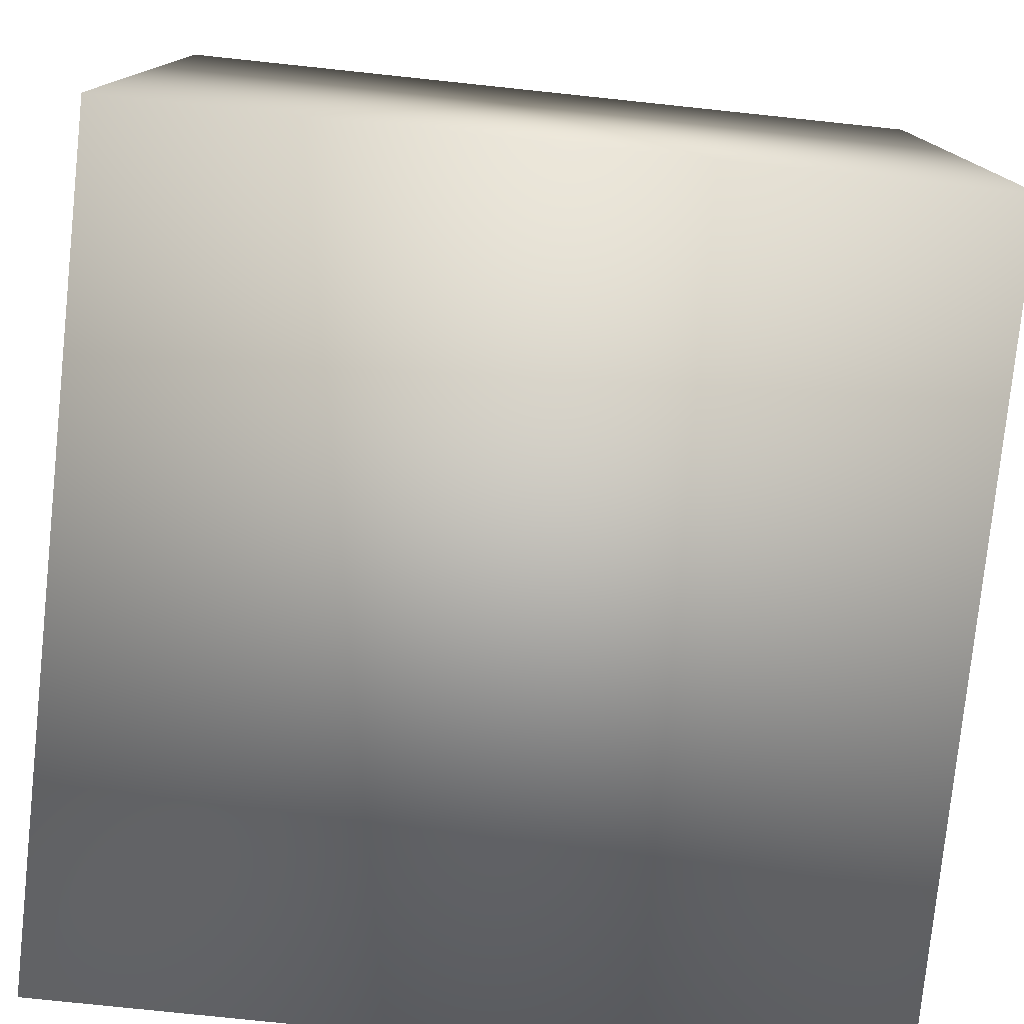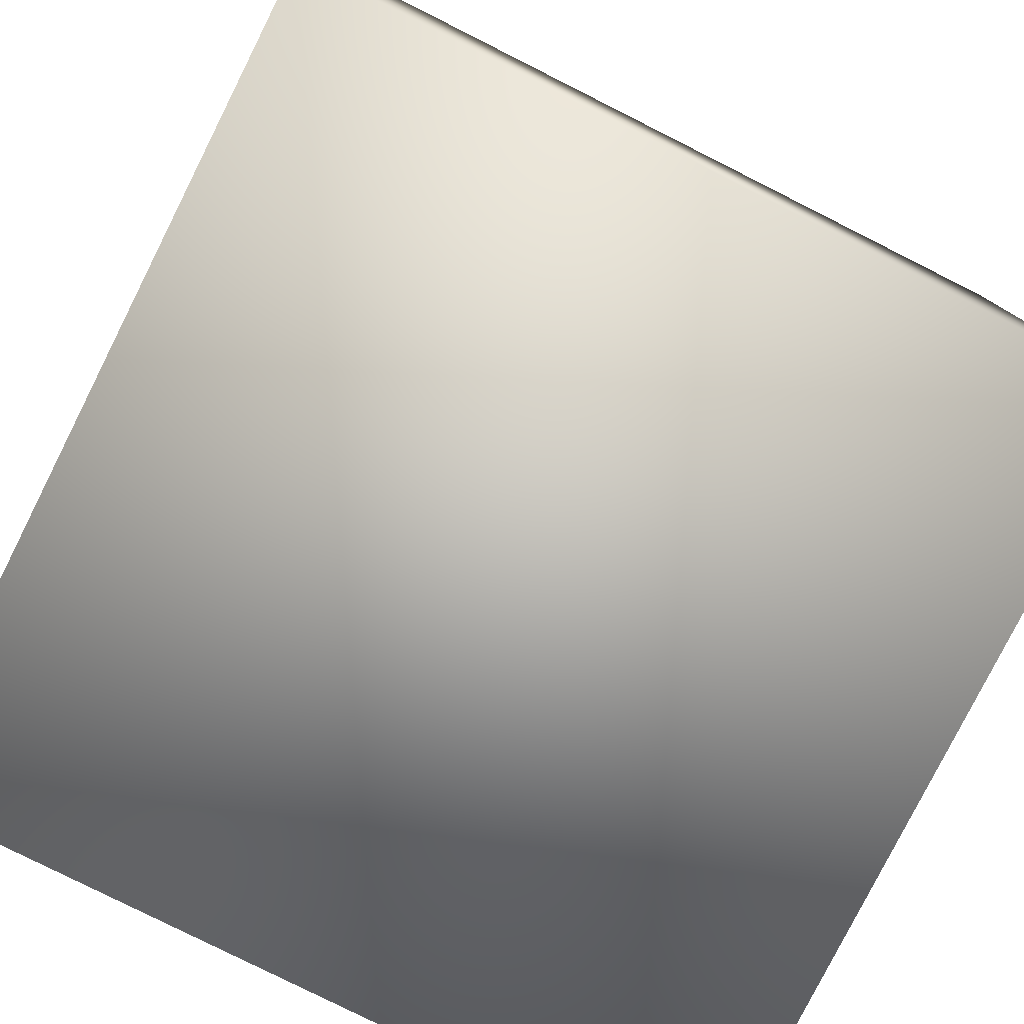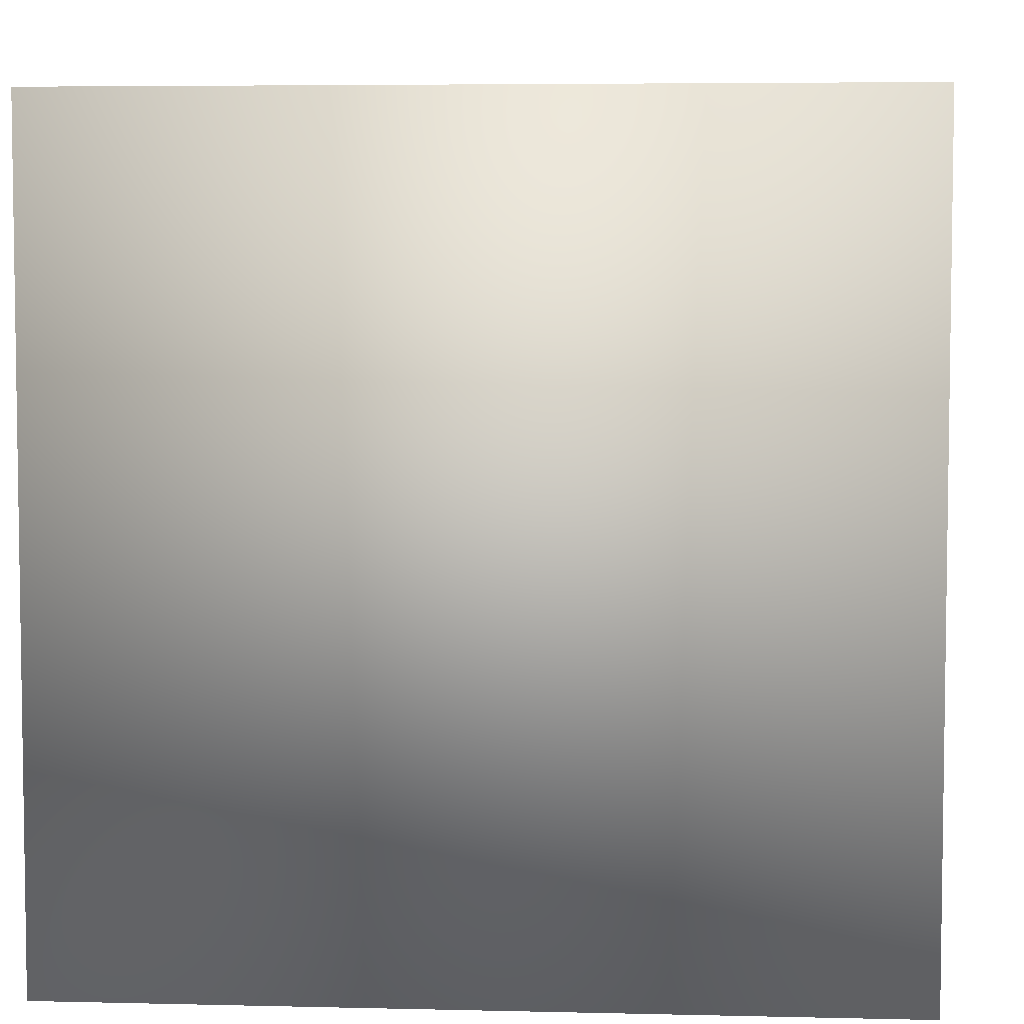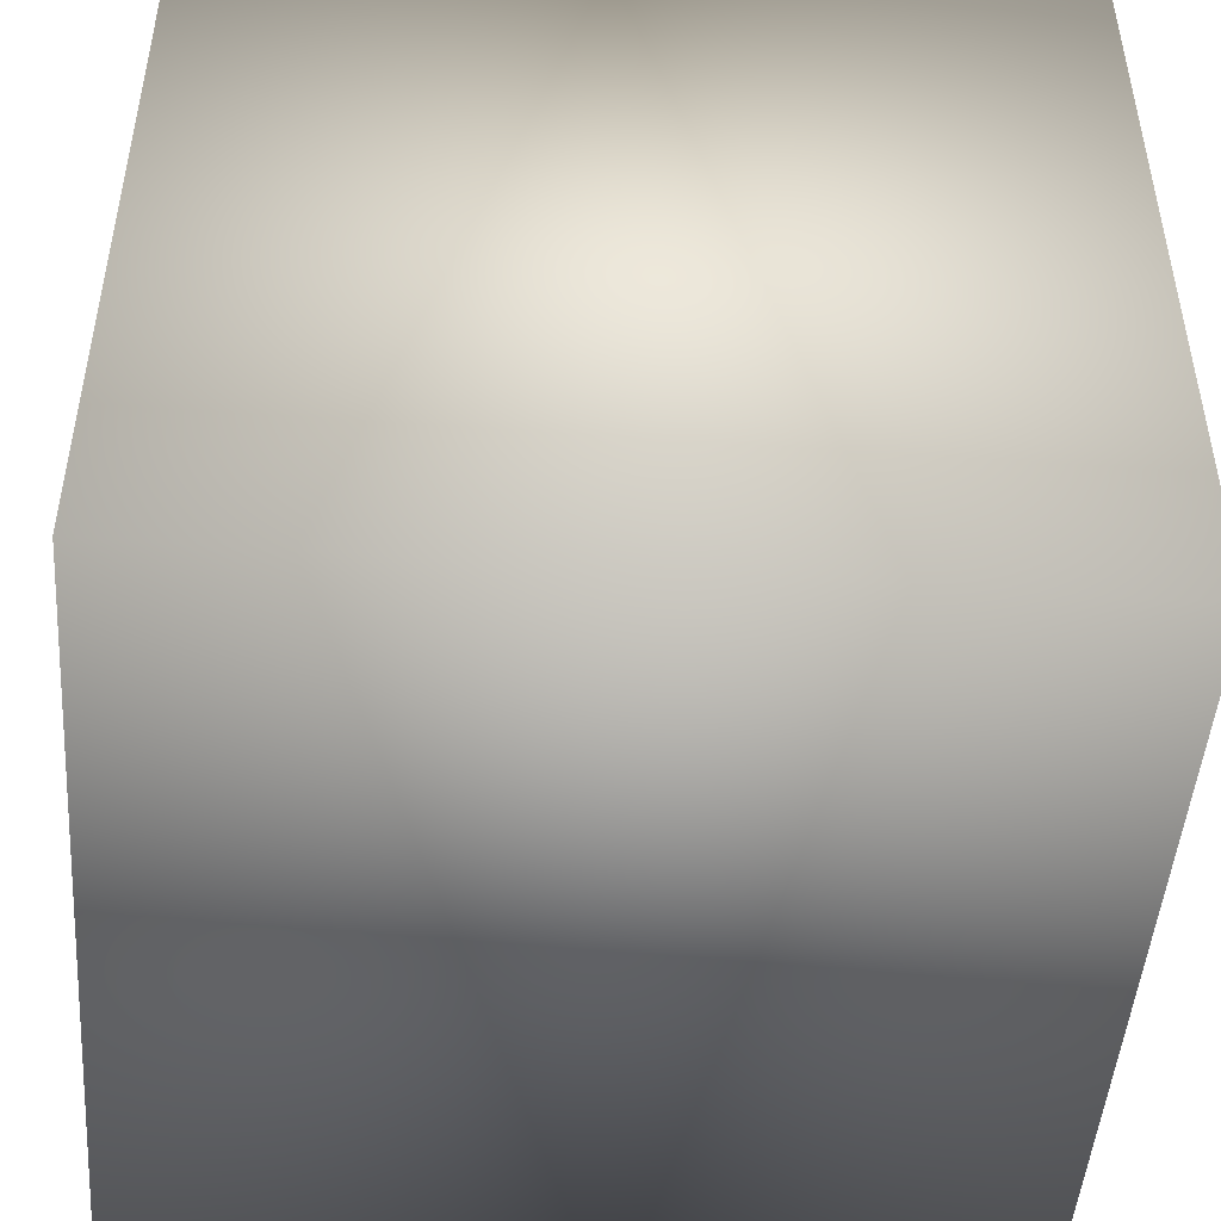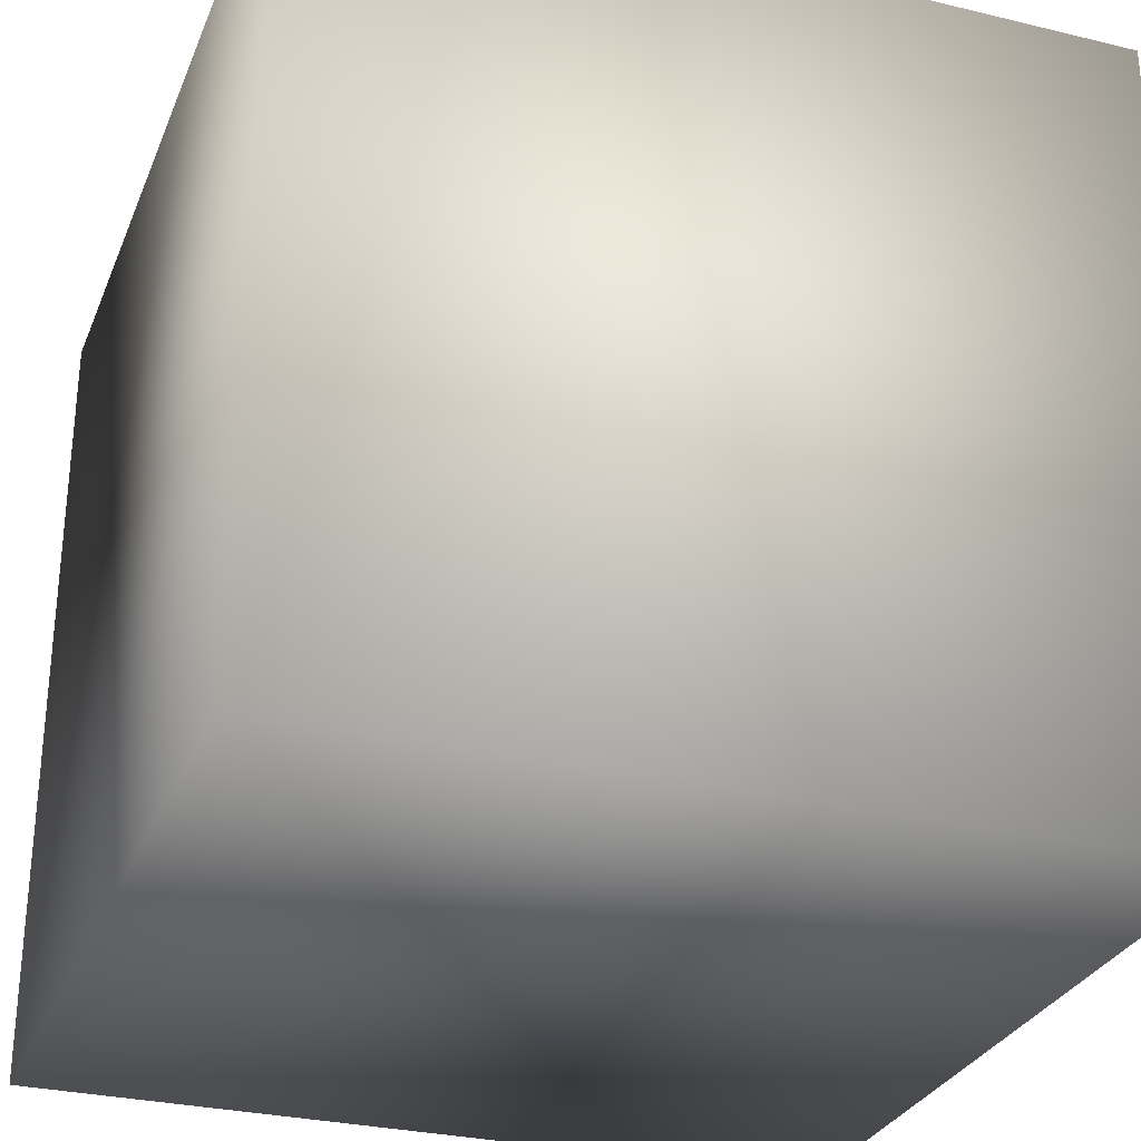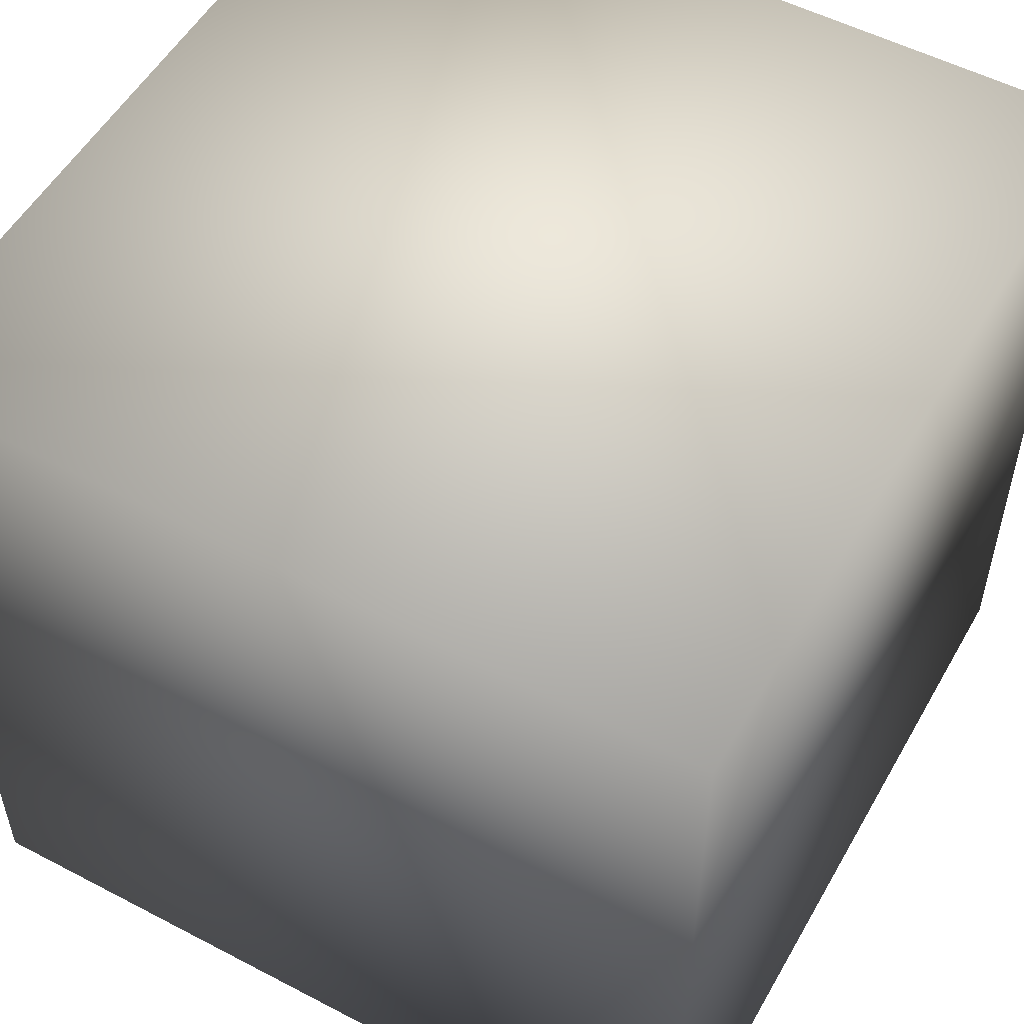
<metadata>
{"format":"obj","ext":"obj","renderer":"f3d","projection":"perspective","resolution":1024,"background":"white","views":[{"elev":-78.0,"azim":84.0,"up":"+Z"},{"elev":-79.5,"azim":153.3,"up":"+Z"},{"elev":5.3,"azim":-85.7,"up":"+Y"},{"elev":-47.8,"azim":-4.3,"up":"+Z"},{"elev":-29.6,"azim":160.5,"up":"+Y"},{"elev":53.5,"azim":119.2,"up":"+Z"}]}
</metadata>
<code>
g obj1_mat0
v -100 -100 100
v -100 100 -100
v -100 -100 -100
v -100 100 100
v 100 100 -100
v 100 100 100
v 100 -100 -100
v 100 -100 100
f 1 2 3
f 4 5 2
f 6 7 5
f 8 3 7
f 5 3 2
f 4 8 6
f 1 4 2
f 4 6 5
f 6 8 7
f 8 1 3
f 5 7 3
f 4 1 8

</code>
